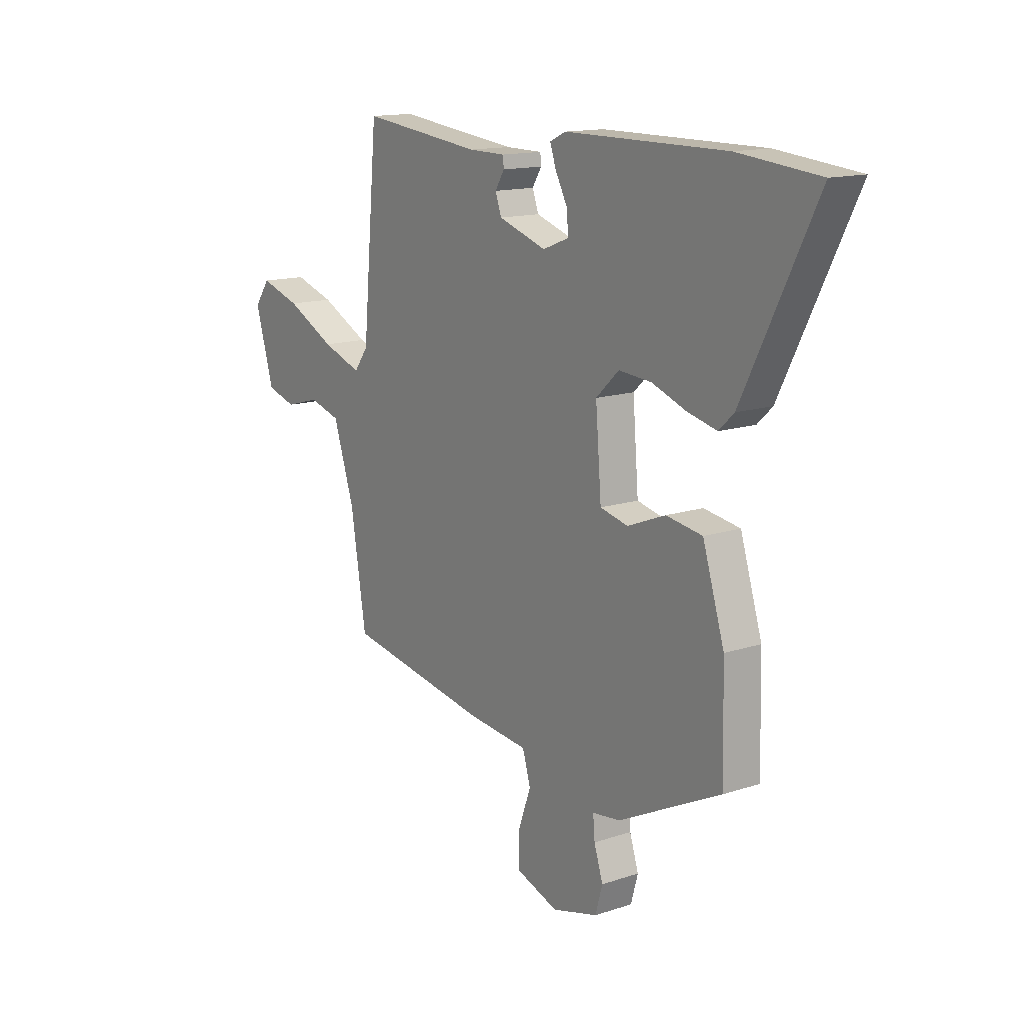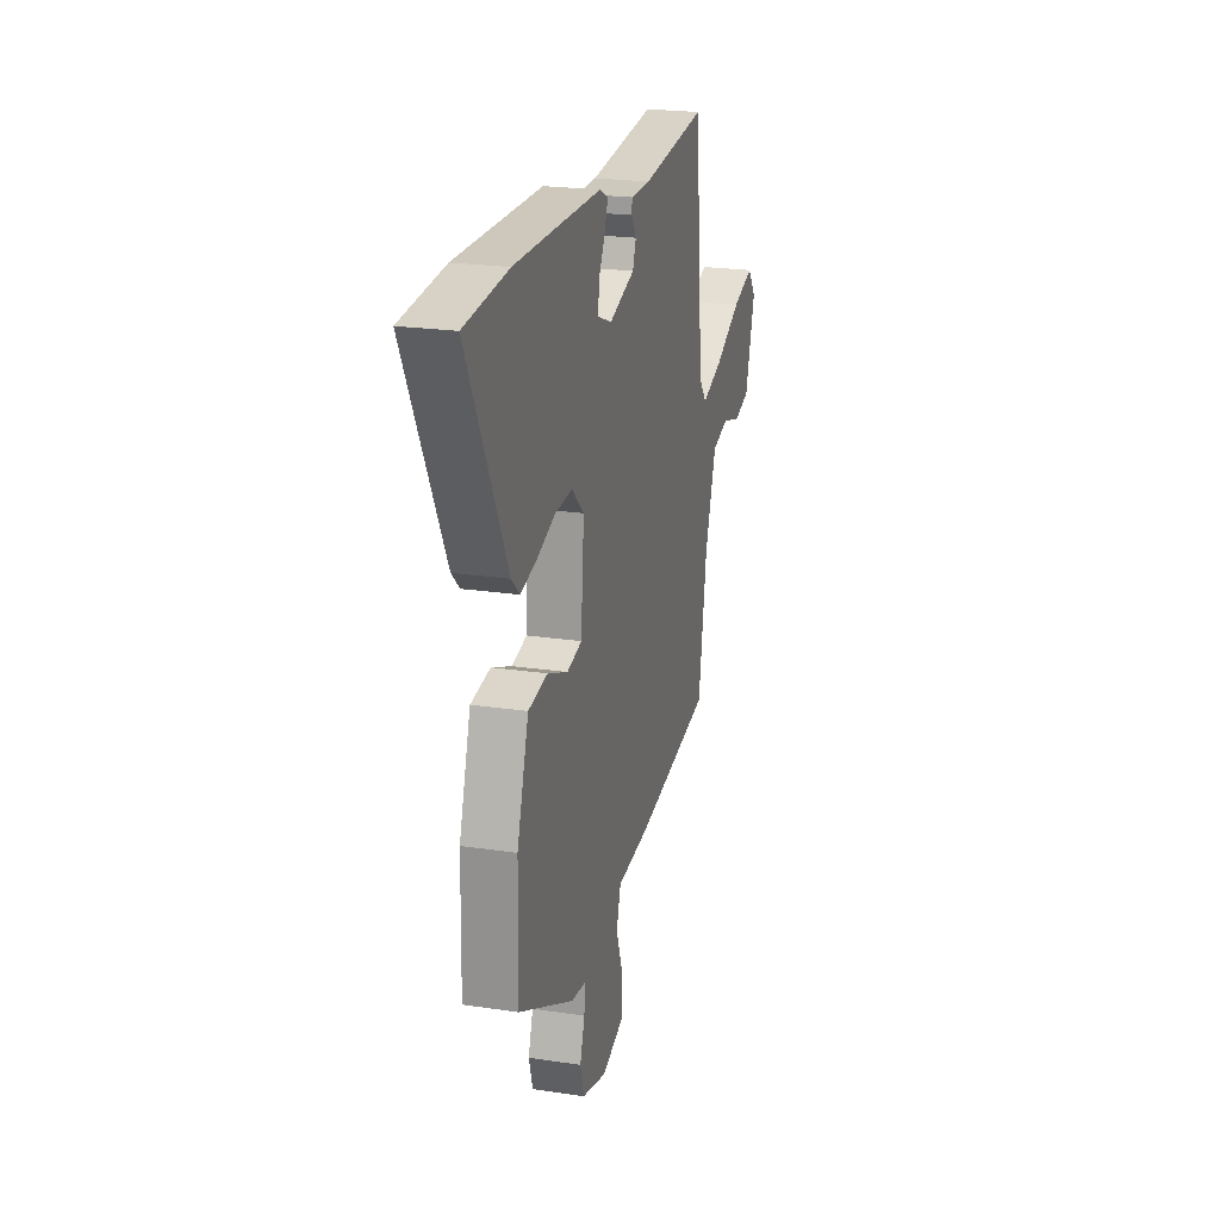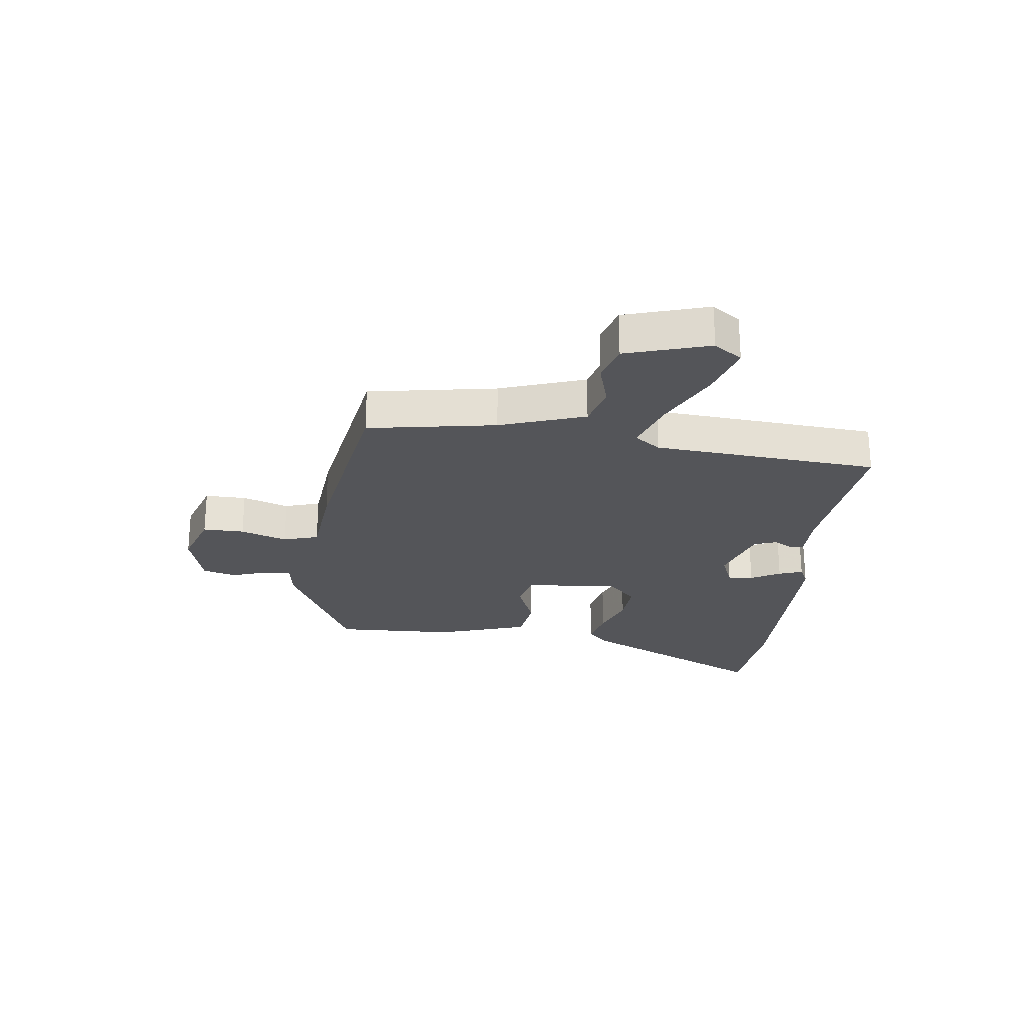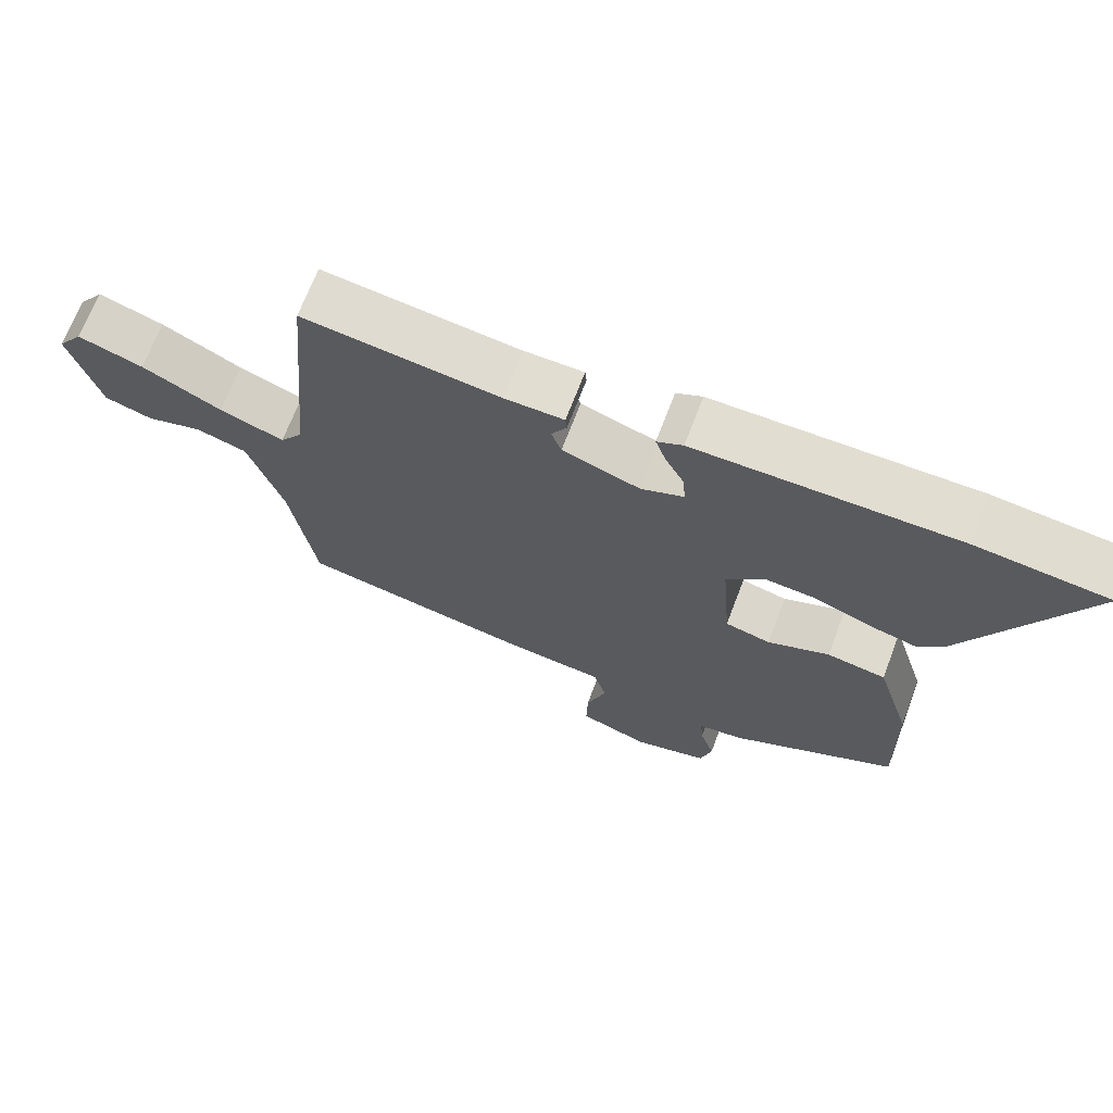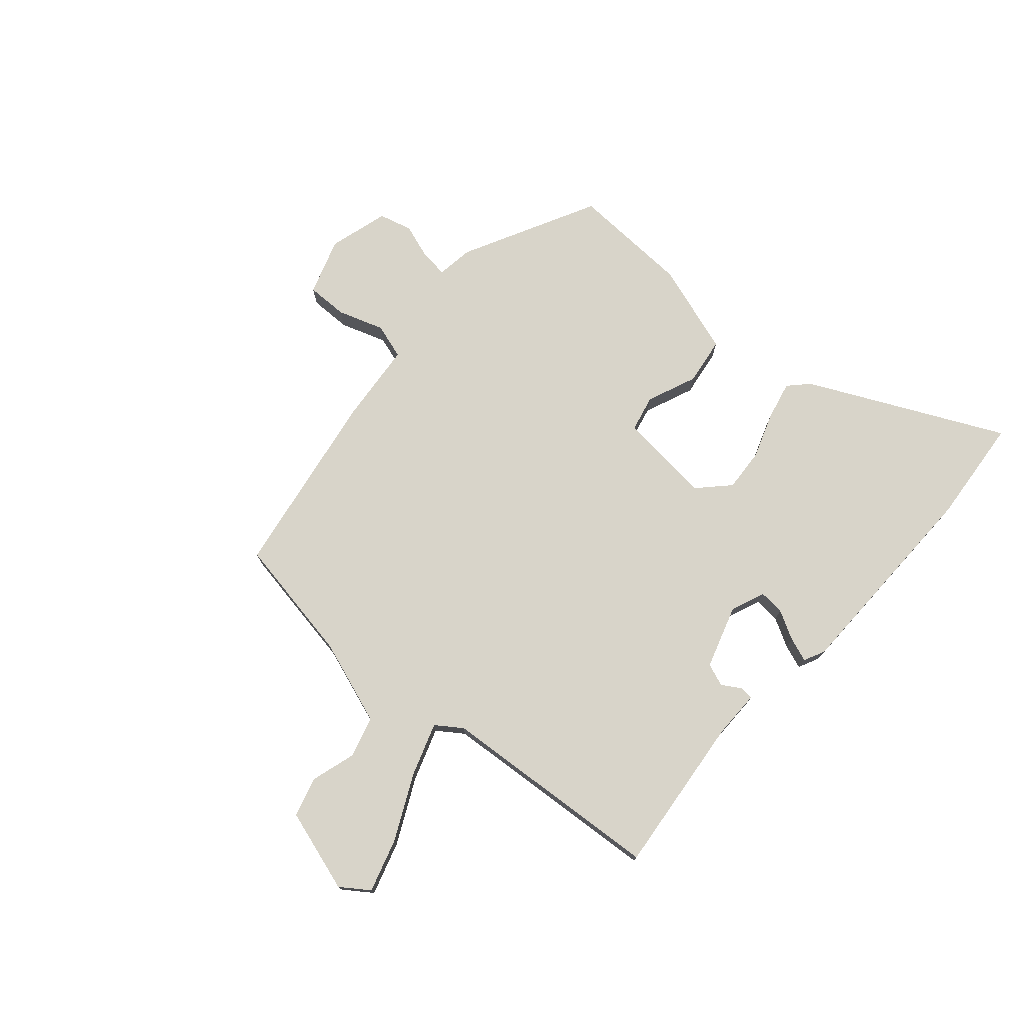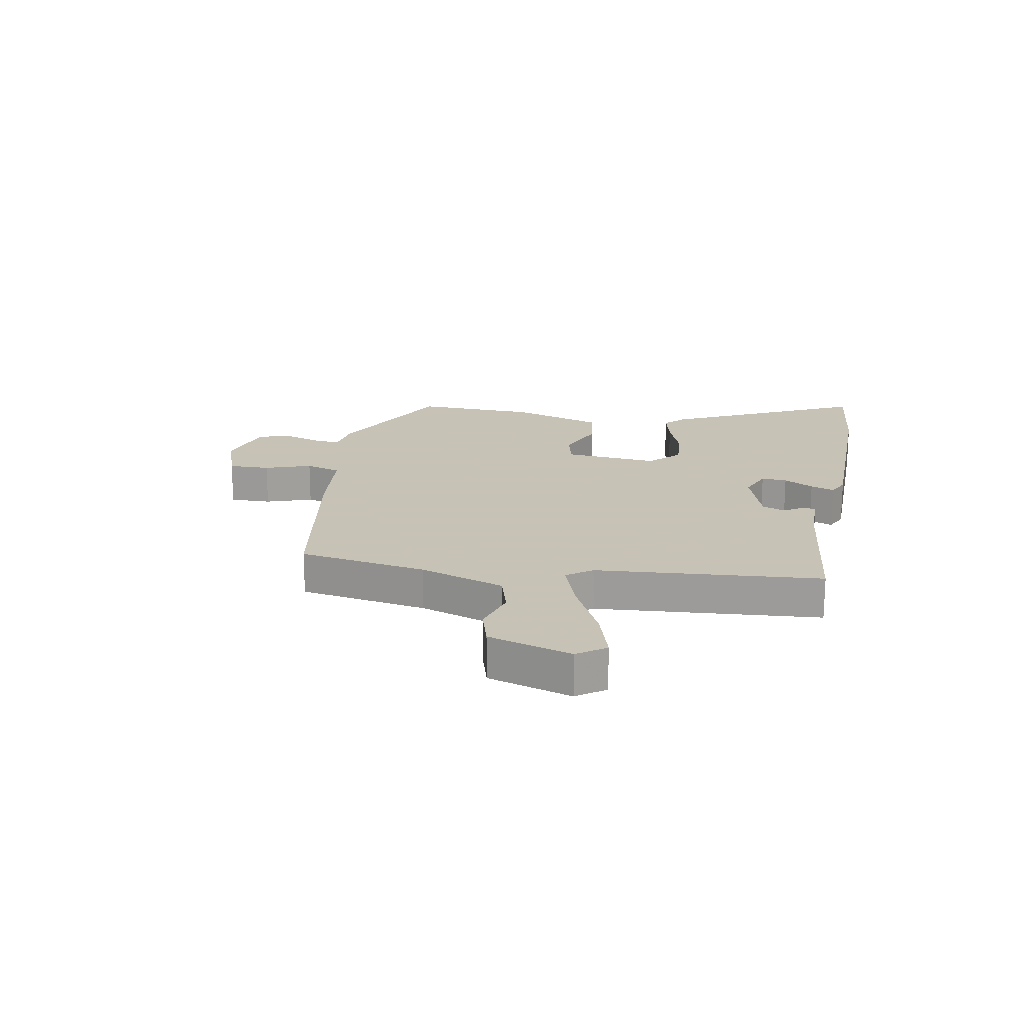
<metadata>
{"format":"obj","ext":"obj","renderer":"f3d","projection":"perspective","resolution":1024,"background":"white","views":[{"elev":14.3,"azim":54.0,"up":"+Z"},{"elev":22.0,"azim":104.8,"up":"+Z"},{"elev":-24.7,"azim":-96.3,"up":"+Y"},{"elev":68.4,"azim":20.8,"up":"+Z"},{"elev":75.2,"azim":-48.0,"up":"+Y"},{"elev":19.1,"azim":-78.9,"up":"+Y"}]}
</metadata>
<code>
v 0.459 0.07 0.504
v 0.642 0.07 0.485
v 0.477 0.07 0.155
v 0.443 0.07 0.123
v 0.377 0.07 0.139
v 0.299 0.07 0.168
v 0.225 0.07 0.174
v 0.173 0.07 0.125
v 0.186 0.07 -0.037
v 0.249 0.07 -0.052
v 0.335 0.07 -0.018
v 0.417 0.07 -0.031
v 0.466 0.07 -0.189
v 0.471 0.07 -0.397
v 0.238 0.07 -0.512
v 0.175 0.07 -0.52
v 0.179 0.07 -0.567
v 0.199 0.07 -0.629
v 0.183 0.07 -0.686
v 0.079 0.07 -0.714
v -0.018 0.07 -0.68
v -0.016 0.07 -0.609
v 0.012 0.07 -0.53
v -0.006 0.07 -0.469
v -0.145 0.07 -0.454
v -0.469 0.07 -0.396
v -0.504 0.07 -0.176
v -0.552 0.07 -0.03
v -0.623 0.07 -0.009
v -0.701 0.07 -0.031
v -0.768 0.07 -0.011
v -0.81 0.07 0.133
v -0.775 0.07 0.181
v -0.684 0.07 0.152
v -0.573 0.07 0.096
v -0.483 0.07 0.064
v -0.451 0.07 0.108
v -0.416 0.07 0.493
v -0.142 0.07 0.46
v -0.059 0.07 0.459
v -0.057 0.07 0.437
v -0.078 0.07 0.403
v -0.064 0.07 0.364
v 0.044 0.07 0.328
v 0.103 0.07 0.351
v 0.1 0.07 0.395
v 0.073 0.07 0.446
v 0.059 0.07 0.487
v 0.095 0.07 0.504
v 0.459 0 0.504
v 0.642 0 0.485
v 0.477 0 0.155
v 0.443 0 0.123
v 0.377 0 0.139
v 0.299 0 0.168
v 0.225 0 0.174
v 0.173 0 0.125
v 0.186 0 -0.037
v 0.249 0 -0.052
v 0.335 0 -0.018
v 0.417 0 -0.031
v 0.466 0 -0.189
v 0.471 0 -0.397
v 0.238 0 -0.512
v 0.175 0 -0.52
v 0.179 0 -0.567
v 0.199 0 -0.629
v 0.183 0 -0.686
v 0.079 0 -0.714
v -0.018 0 -0.68
v -0.016 0 -0.609
v 0.012 0 -0.53
v -0.006 0 -0.469
v -0.145 0 -0.454
v -0.469 0 -0.396
v -0.504 0 -0.176
v -0.552 0 -0.03
v -0.623 0 -0.009
v -0.701 0 -0.031
v -0.768 0 -0.011
v -0.81 0 0.133
v -0.775 0 0.181
v -0.684 0 0.152
v -0.573 0 0.096
v -0.483 0 0.064
v -0.451 0 0.108
v -0.416 0 0.493
v -0.142 0 0.46
v -0.059 0 0.459
v -0.057 0 0.437
v -0.078 0 0.403
v -0.064 0 0.364
v 0.044 0 0.328
v 0.103 0 0.351
v 0.1 0 0.395
v 0.073 0 0.446
v 0.059 0 0.487
v 0.095 0 0.504
f 46 47 48 49
f 45 46 49 1
f 39 40 41 42
f 37 38 39 42
f 36 37 42 43
f 32 33 34 35
f 32 35 36
f 29 30 31 32
f 28 29 32 36
f 27 28 36 43
f 24 25 26 27
f 20 21 22 23
f 20 23 24
f 17 18 19 20
f 16 17 20 24
f 10 11 12 13
f 9 10 13 14
f 3 4 5 6
f 3 6 7
f 45 1 2 3
f 44 45 3 7
f 9 14 15 16
f 8 9 16 24
f 43 44 7 8
f 8 24 27 43
f 98 97 96 95
f 50 98 95 94
f 91 90 89 88
f 91 88 87 86
f 92 91 86 85
f 84 83 82 81
f 85 84 81
f 81 80 79 78
f 85 81 78 77
f 92 85 77 76
f 76 75 74 73
f 72 71 70 69
f 73 72 69
f 69 68 67 66
f 73 69 66 65
f 62 61 60 59
f 63 62 59 58
f 55 54 53 52
f 56 55 52
f 52 51 50 94
f 56 52 94 93
f 65 64 63 58
f 73 65 58 57
f 57 56 93 92
f 92 76 73 57
f 1 50 51 2
f 2 51 52 3
f 3 52 53 4
f 4 53 54 5
f 5 54 55 6
f 6 55 56 7
f 7 56 57 8
f 8 57 58 9
f 9 58 59 10
f 10 59 60 11
f 11 60 61 12
f 12 61 62 13
f 13 62 63 14
f 14 63 64 15
f 15 64 65 16
f 16 65 66 17
f 17 66 67 18
f 18 67 68 19
f 19 68 69 20
f 20 69 70 21
f 21 70 71 22
f 22 71 72 23
f 23 72 73 24
f 24 73 74 25
f 25 74 75 26
f 26 75 76 27
f 27 76 77 28
f 28 77 78 29
f 29 78 79 30
f 30 79 80 31
f 31 80 81 32
f 32 81 82 33
f 33 82 83 34
f 34 83 84 35
f 35 84 85 36
f 36 85 86 37
f 37 86 87 38
f 38 87 88 39
f 39 88 89 40
f 40 89 90 41
f 41 90 91 42
f 42 91 92 43
f 43 92 93 44
f 44 93 94 45
f 45 94 95 46
f 46 95 96 47
f 47 96 97 48
f 48 97 98 49
f 49 98 50 1

</code>
